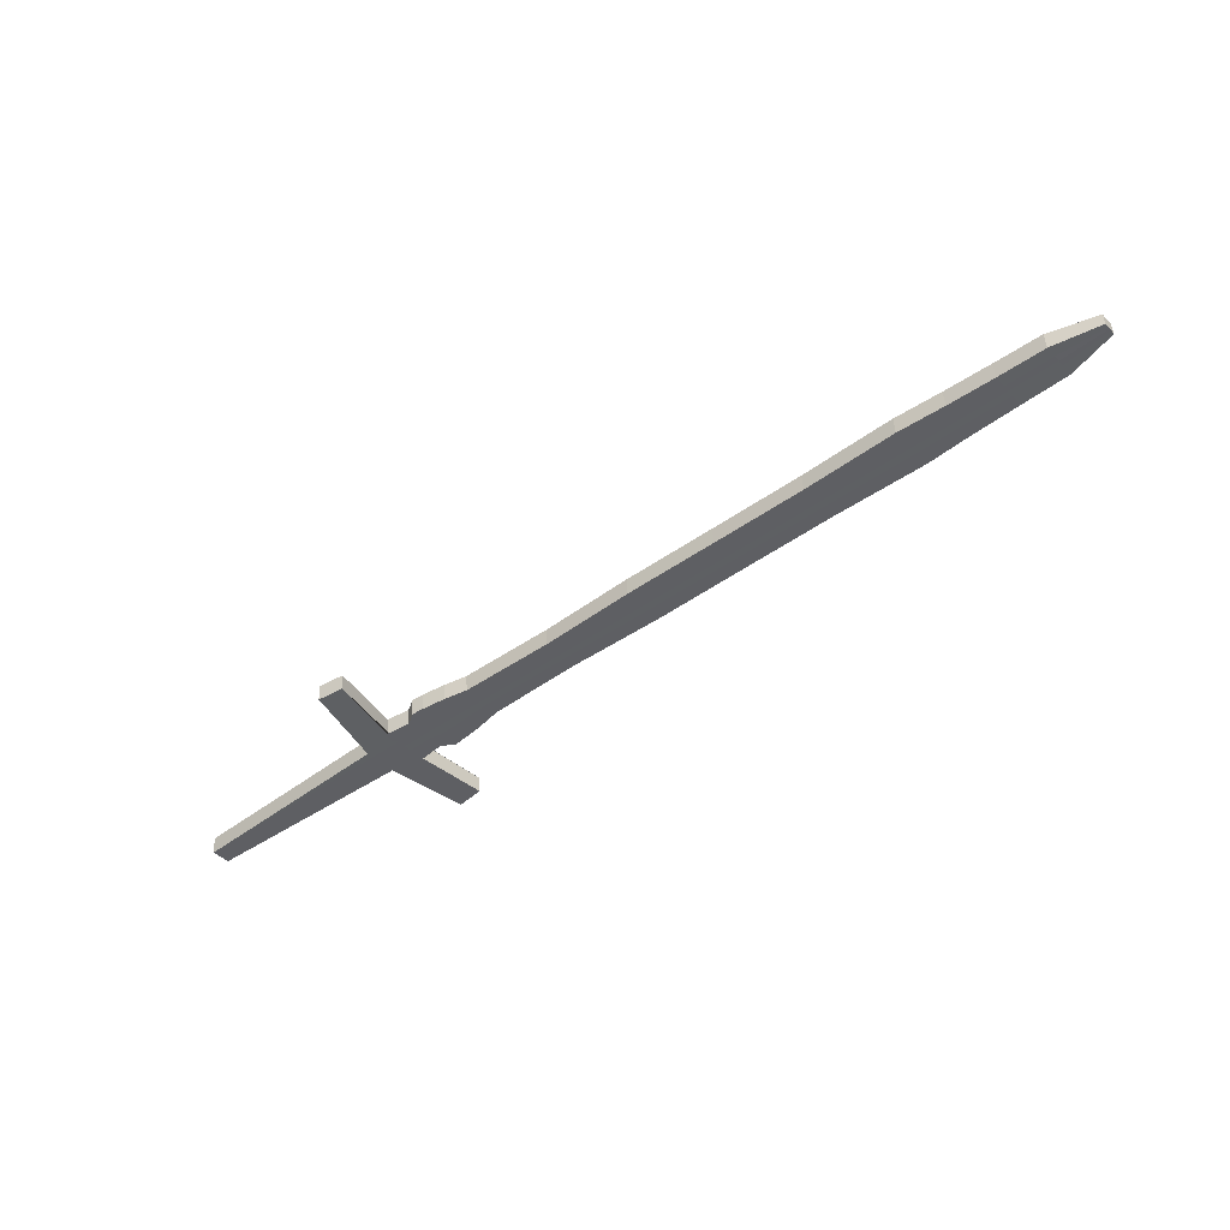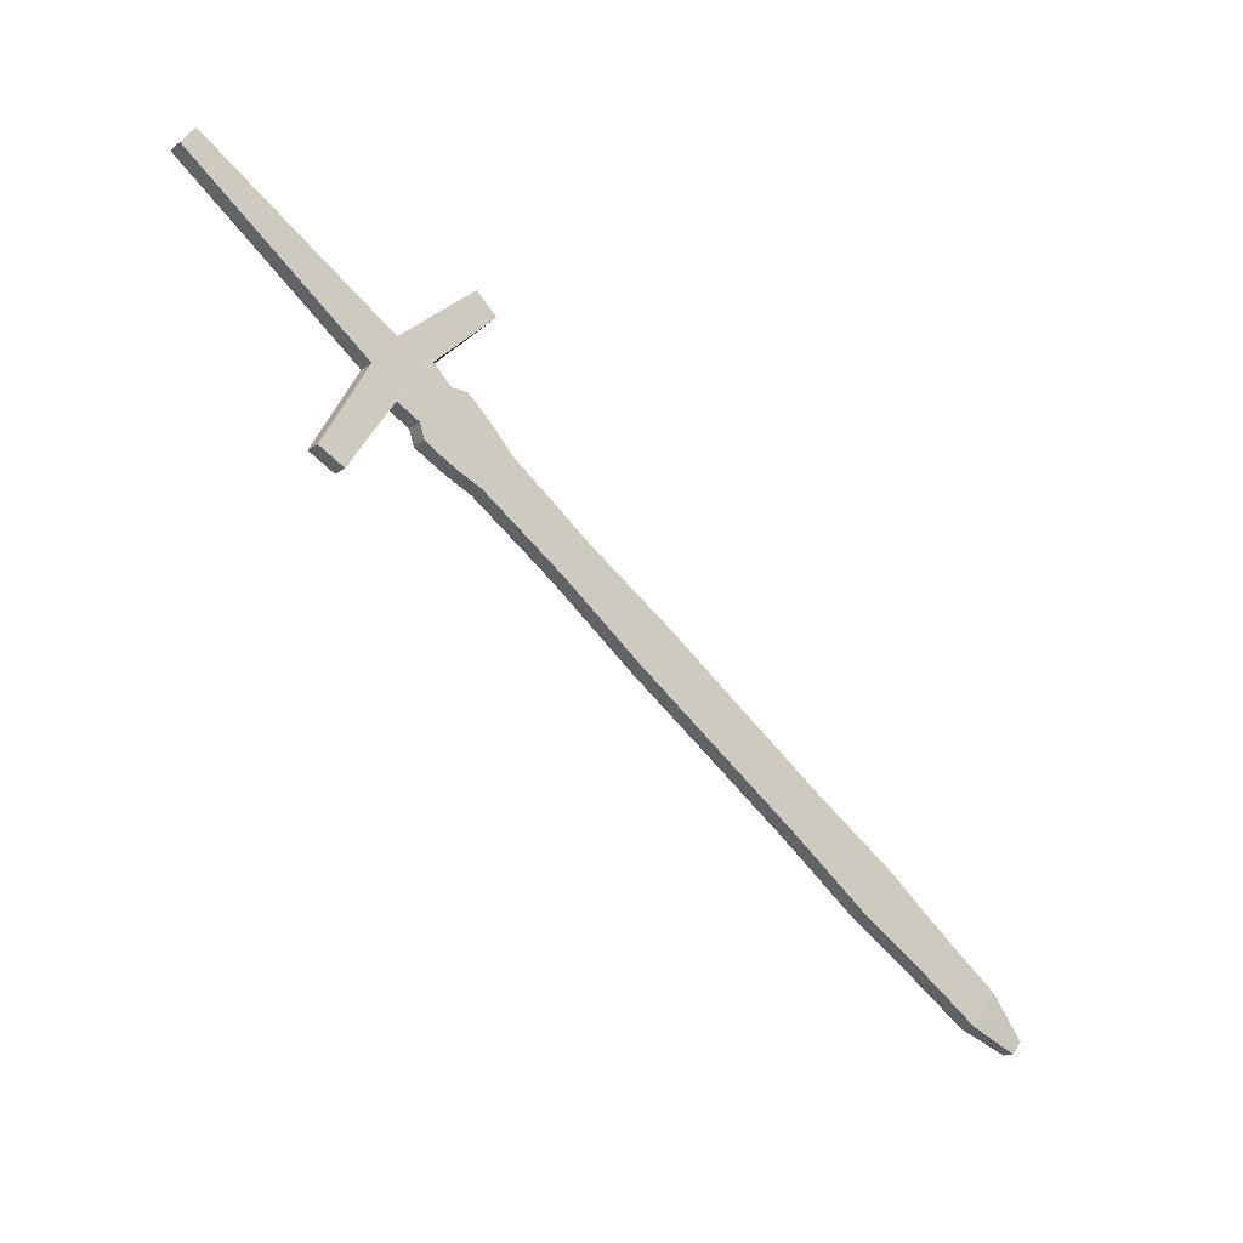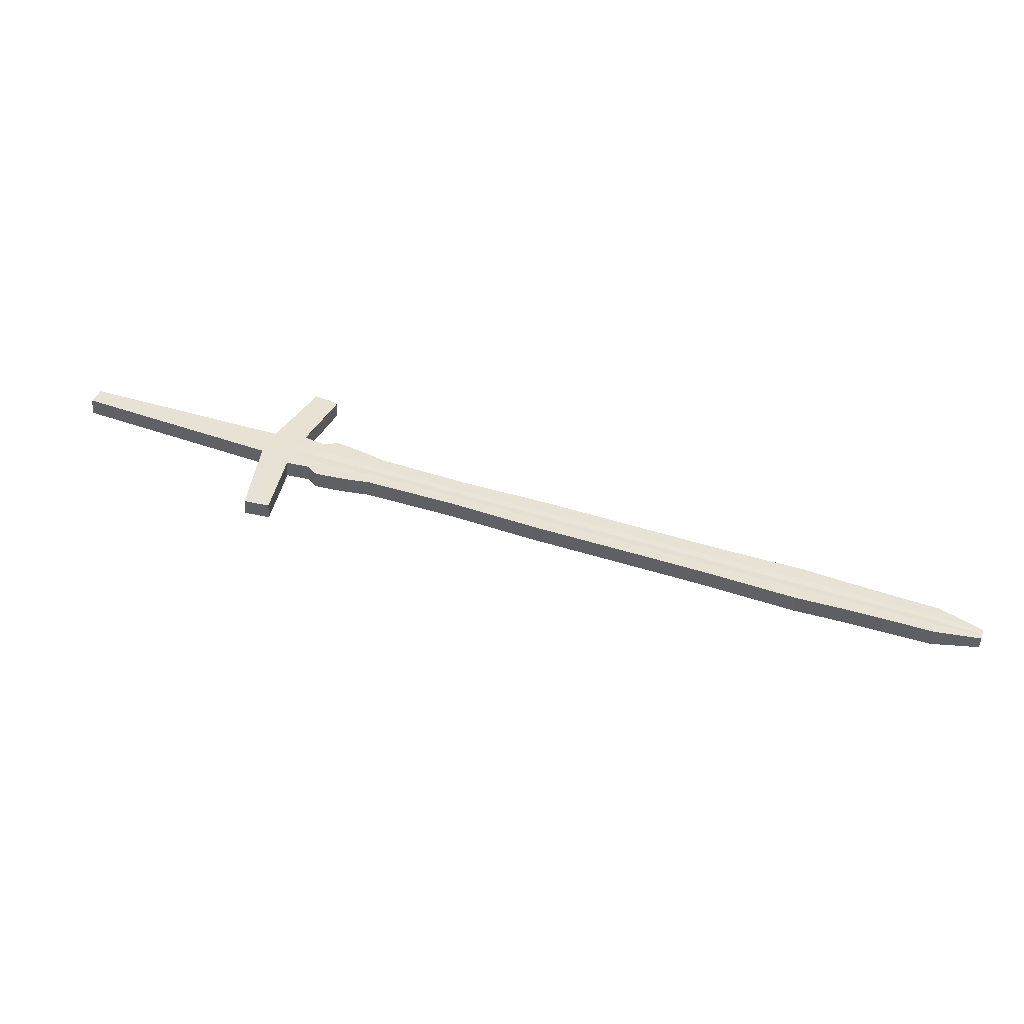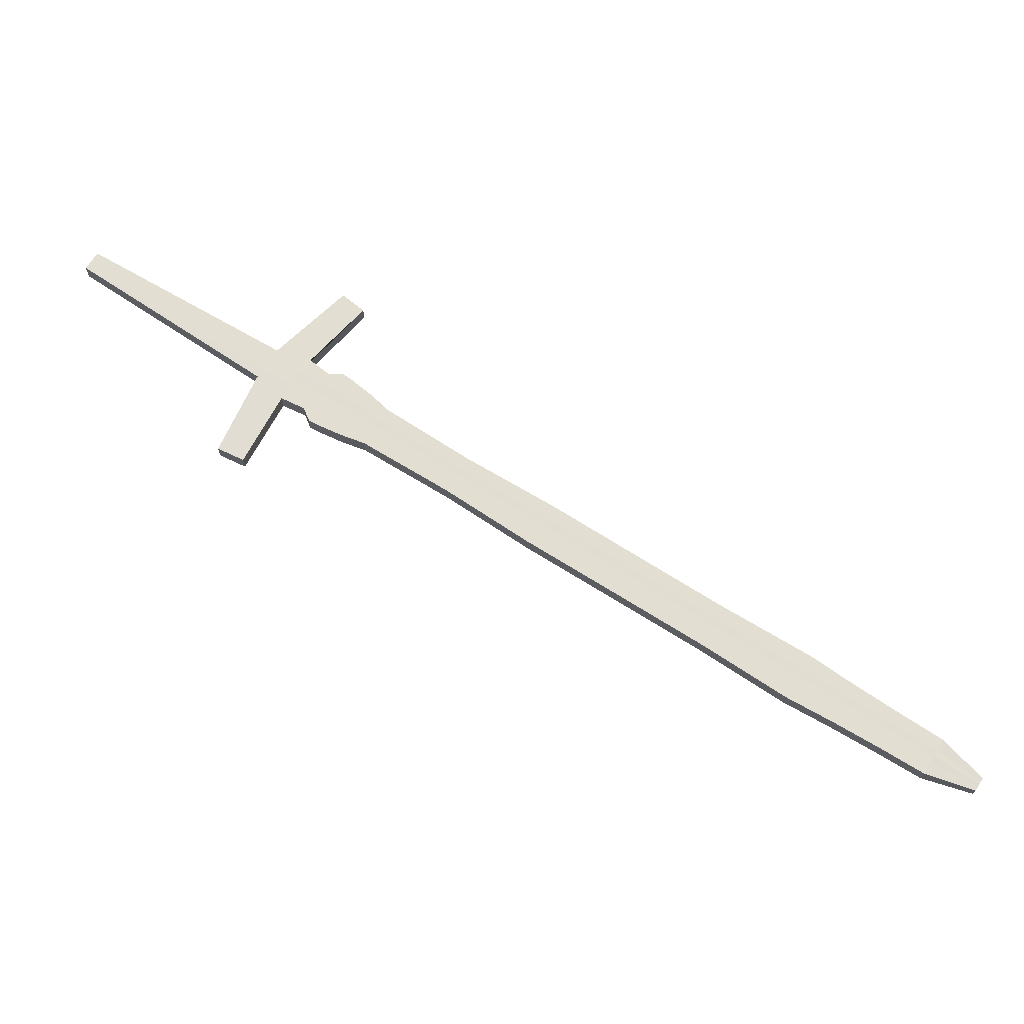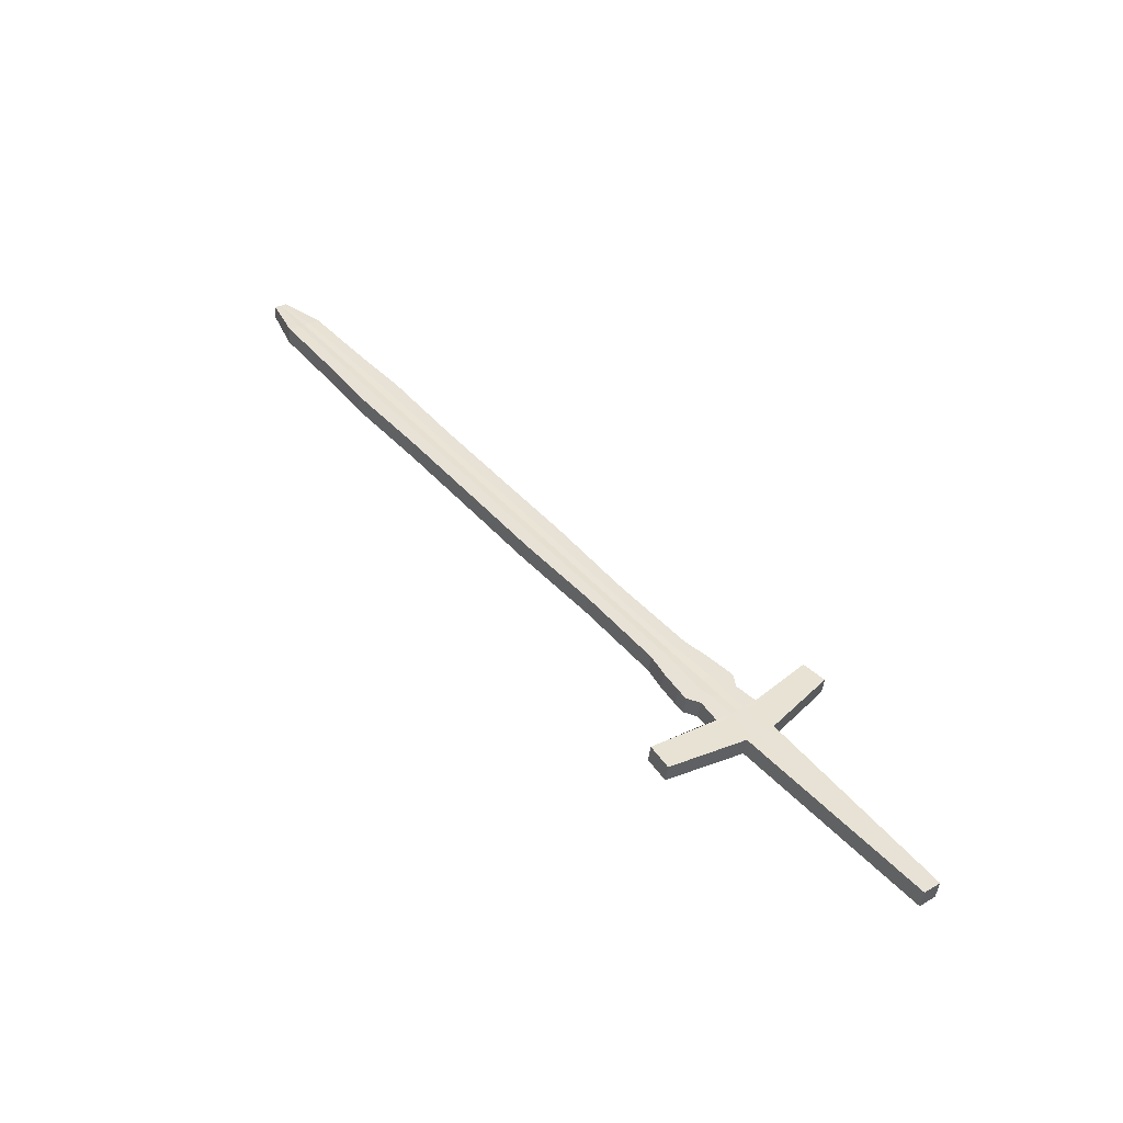
<metadata>
{"format":"obj","ext":"obj","renderer":"f3d","projection":"perspective","resolution":1024,"background":"white","views":[{"elev":-61.6,"azim":70.3,"up":"+Y"},{"elev":-26.6,"azim":-50.5,"up":"+Z"},{"elev":20.5,"azim":50.0,"up":"+Y"},{"elev":-31.4,"azim":-16.8,"up":"+Z"},{"elev":56.9,"azim":-96.7,"up":"+Y"}]}
</metadata>
<code>
v -0.0623 0.4826 -0.3218
v 0.3525 0.4169 -0.6601
v -0.06541 0.4721 -0.3236
v 0.3502 0.4092 -0.6614
v -0.1341 0.524 -0.4368
v 0.3479 0.4197 -0.6681
v -0.1373 0.5132 -0.4386
v 0.3456 0.4119 -0.6694
v 0.1386 0.4566 -0.5123
v 0.1352 0.4453 -0.5143
v 0.1209 0.4538 -0.5393
v 0.1243 0.4652 -0.5374
v 0.02489 0.4661 -0.446
v 0.01206 0.4738 -0.4685
v 0.01543 0.4852 -0.4665
v 0.02827 0.4775 -0.444
v 0.2489 0.4359 -0.5807
v 0.2455 0.4245 -0.5827
v 0.2299 0.4338 -0.61
v 0.2333 0.4452 -0.608
v -0.02943 0.476 -0.4104
v -0.04324 0.4843 -0.4346
v -0.03987 0.4957 -0.4326
v -0.02606 0.4874 -0.4084
v 0.08391 0.4668 -0.4773
v 0.08054 0.4554 -0.4793
v 0.06601 0.4641 -0.5048
v 0.06939 0.4755 -0.5028
v 0.19 0.4351 -0.5491
v 0.1758 0.4436 -0.574
v 0.1792 0.455 -0.572
v 0.1934 0.4465 -0.5471
v 0.3023 0.4265 -0.6178
v 0.299 0.4151 -0.6197
v 0.2861 0.4228 -0.6424
v 0.2894 0.4342 -0.6404
v -0.233 0.5157 -0.2919
v 0.3487 0.41 -0.664
v -0.2296 0.5271 -0.2899
v 0.351 0.4178 -0.6626
v 0.1341 0.4594 -0.5202
v 0.1307 0.448 -0.5222
v 0.02082 0.4685 -0.4532
v 0.0242 0.4799 -0.4512
v 0.2439 0.4388 -0.5894
v 0.2405 0.4274 -0.5913
v -0.03044 0.49 -0.4161
v -0.03381 0.4786 -0.4181
v 0.07593 0.4582 -0.4874
v 0.07931 0.4695 -0.4854
v 0.1855 0.4378 -0.557
v 0.1889 0.4492 -0.555
v 0.2983 0.4289 -0.6249
v 0.2949 0.4175 -0.6269
v 0.3472 0.411 -0.6667
v -0.2361 0.531 -0.3013
v 0.1258 0.4509 -0.5308
v 0.01644 0.4712 -0.4608
v 0.2352 0.4306 -0.6007
v -0.03853 0.4815 -0.4264
v 0.07097 0.4611 -0.4961
v 0.1806 0.4407 -0.5655
v 0.2905 0.4202 -0.6347
v -0.2394 0.5196 -0.3032
v 0.3495 0.4187 -0.6653
v 0.1292 0.4623 -0.5288
v 0.01981 0.4826 -0.4589
v 0.2386 0.442 -0.5987
v -0.03515 0.4929 -0.4244
v 0.07434 0.4725 -0.4941
v 0.184 0.4521 -0.5635
v 0.2938 0.4316 -0.6327
v 0.3294 0.4213 -0.6357
v 0.3262 0.4103 -0.6376
v 0.3138 0.4177 -0.6592
v 0.3171 0.4288 -0.6573
v 0.3255 0.4237 -0.6425
v 0.3222 0.4127 -0.6444
v 0.3213 0.4262 -0.6499
v 0.318 0.4152 -0.6518
v 0.2721 0.4199 -0.6015
v 0.2582 0.4282 -0.6259
v 0.2615 0.4396 -0.6239
v 0.2754 0.4313 -0.5995
v 0.2676 0.4225 -0.6092
v 0.271 0.4339 -0.6073
v 0.2663 0.4368 -0.6156
v 0.2629 0.4254 -0.6176
v -0.05426 0.4796 -0.3885
v -0.07329 0.491 -0.4219
v -0.06992 0.5024 -0.4199
v -0.05088 0.4909 -0.3865
v -0.06029 0.4832 -0.3991
v -0.05692 0.4946 -0.3971
v -0.06342 0.4985 -0.4085
v -0.06679 0.4871 -0.4105
v -0.0382 0.489 -0.397
v -0.04157 0.4776 -0.399
v -0.05854 0.4878 -0.4287
v -0.05517 0.4992 -0.4268
v -0.04696 0.4809 -0.4084
v -0.04358 0.4922 -0.4064
v -0.04938 0.4957 -0.4166
v -0.05275 0.4843 -0.4186
v -0.07026 0.4835 -0.3838
v -0.08464 0.4921 -0.4091
v -0.08126 0.5035 -0.4071
v -0.07482 0.4862 -0.3918
v -0.07144 0.4976 -0.3899
v -0.07635 0.5006 -0.3985
v -0.07973 0.4892 -0.4004
v -0.06688 0.4949 -0.3819
v -0.05743 0.492 -0.3816
v -0.0608 0.4807 -0.3836
v -0.08045 0.4925 -0.4181
v -0.07708 0.5038 -0.4161
v -0.06703 0.4844 -0.3946
v -0.06366 0.4958 -0.3926
v -0.07037 0.4998 -0.4043
v -0.07375 0.4884 -0.4063
v -0.05123 0.4699 -0.3351
v -0.1204 0.5096 -0.4468
v -0.1173 0.5204 -0.4449
v -0.09151 0.4892 -0.3803
v -0.08814 0.5006 -0.3783
v -0.09382 0.504 -0.3883
v -0.0972 0.4926 -0.3903
v -0.04812 0.4804 -0.3332
v -0.07981 0.4969 -0.3714
v -0.08318 0.4855 -0.3734
v -0.09967 0.4953 -0.4018
v -0.0963 0.5067 -0.3998
v -0.08884 0.4887 -0.3822
v -0.08546 0.5001 -0.3802
v -0.09102 0.5034 -0.3899
v -0.09439 0.492 -0.3919
v -0.1057 0.4909 -0.3661
v 0.3511 0.4177 -0.6625
v 0.1343 0.4592 -0.5198
v 0.02443 0.4798 -0.4508
v 0.2442 0.4387 -0.5889
v -0.03018 0.4899 -0.4157
v 0.07957 0.4694 -0.4849
v 0.1891 0.449 -0.5546
v 0.2985 0.4288 -0.6245
v 0.3488 0.41 -0.6638
v -0.1024 0.5023 -0.3642
v 0.131 0.4478 -0.5218
v 0.02106 0.4684 -0.4527
v 0.2408 0.4273 -0.5908
v -0.03356 0.4785 -0.4176
v 0.0762 0.458 -0.4869
v 0.1858 0.4376 -0.5565
v 0.2951 0.4174 -0.6265
v 0.3225 0.4125 -0.644
v 0.3257 0.4235 -0.6421
v 0.2679 0.4224 -0.6088
v 0.2713 0.4338 -0.6068
v -0.05994 0.483 -0.3985
v -0.05657 0.4944 -0.3965
v -0.04664 0.4807 -0.4079
v -0.04327 0.4921 -0.4059
v -0.07118 0.4975 -0.3894
v -0.07455 0.4861 -0.3914
v -0.0633 0.4956 -0.3919
v -0.06667 0.4842 -0.3939
v -0.08917 0.488 -0.3777
v -0.08581 0.4994 -0.3757
v -0.08851 0.4885 -0.3816
v -0.08513 0.4999 -0.3797
v 0.347 0.411 -0.6669
v -0.1135 0.509 -0.3837
v 0.1254 0.4512 -0.5316
v 0.01602 0.4714 -0.4616
v 0.2347 0.4309 -0.6015
v -0.03898 0.4817 -0.4271
v 0.0705 0.4614 -0.4969
v 0.1802 0.441 -0.5663
v 0.2901 0.4204 -0.6354
v -0.1168 0.4976 -0.3856
v 0.3493 0.4188 -0.6656
v 0.1287 0.4626 -0.5296
v 0.0194 0.4828 -0.4596
v 0.2381 0.4423 -0.5996
v -0.0356 0.4931 -0.4252
v 0.07387 0.4728 -0.4949
v 0.1836 0.4524 -0.5643
v 0.2934 0.4318 -0.6334
v 0.3209 0.4265 -0.6506
v 0.3176 0.4154 -0.6525
v 0.2658 0.437 -0.6164
v 0.2625 0.4256 -0.6184
v -0.06404 0.4988 -0.4096
v -0.06741 0.4875 -0.4116
v -0.04993 0.4961 -0.4176
v -0.0533 0.4847 -0.4195
v -0.0802 0.4895 -0.4013
v -0.07682 0.5008 -0.3993
v -0.07438 0.4888 -0.4074
v -0.07101 0.5002 -0.4055
v -0.09605 0.5055 -0.3937
v -0.09941 0.4942 -0.3956
v -0.09152 0.5037 -0.3909
v -0.0949 0.4924 -0.3928
v -0.05774 0.4709 -0.3298
v -0.1282 0.5113 -0.443
v -0.125 0.522 -0.4412
v -0.1565 0.5014 -0.3397
v -0.1531 0.5128 -0.3377
v -0.1592 0.5164 -0.3483
v -0.1626 0.505 -0.3503
v -0.05464 0.4814 -0.328
v -0.09341 0.5007 -0.3704
v -0.09677 0.4894 -0.3724
v -0.1074 0.4958 -0.391
v -0.1041 0.5071 -0.3891
v -0.06157 0.4715 -0.3267
v -0.1328 0.5123 -0.4408
v -0.1296 0.523 -0.439
v -0.1948 0.5086 -0.3158
v -0.1914 0.5199 -0.3138
v -0.1976 0.5237 -0.3248
v -0.201 0.5123 -0.3268
v -0.09788 0.5015 -0.3673
v -0.1012 0.4902 -0.3692
v -0.1121 0.4967 -0.3883
v -0.1088 0.508 -0.3864
v -0.05847 0.482 -0.3249
v -0.06419 0.4719 -0.3246
v -0.1359 0.5129 -0.4393
v -0.1327 0.5237 -0.4375
v -0.2209 0.5135 -0.2995
v -0.2175 0.5249 -0.2975
v -0.2239 0.5287 -0.3087
v -0.2273 0.5173 -0.3107
v -0.1009 0.502 -0.3651
v -0.1043 0.4907 -0.3671
v -0.1153 0.4973 -0.3865
v -0.112 0.5087 -0.3845
v -0.06108 0.4824 -0.3228
v -0.2362 0.5177 -0.2976
v 0.3502 0.4182 -0.664
v 0.1316 0.4606 -0.5246
v 0.02193 0.481 -0.4551
v 0.2412 0.4402 -0.5941
v -0.03288 0.4912 -0.4203
v 0.07674 0.4708 -0.4898
v 0.1864 0.4504 -0.5593
v 0.296 0.43 -0.6289
v 0.3479 0.4103 -0.6654
v -0.2328 0.5291 -0.2956
v 0.1283 0.4495 -0.5265
v 0.01864 0.4699 -0.457
v 0.2379 0.4291 -0.596
v -0.03616 0.4801 -0.4222
v 0.07346 0.4597 -0.4917
v 0.1831 0.4393 -0.5612
v 0.2927 0.4189 -0.6308
v 0.3201 0.414 -0.6481
v 0.3233 0.4247 -0.6463
v 0.2653 0.424 -0.6134
v 0.2686 0.4351 -0.6115
v -0.06353 0.4852 -0.4048
v -0.06025 0.4962 -0.4029
v -0.04984 0.4826 -0.4135
v -0.04656 0.4937 -0.4116
v -0.07398 0.4988 -0.3942
v -0.07726 0.4877 -0.3961
v -0.0671 0.4975 -0.3985
v -0.07038 0.4865 -0.4004
v -0.09435 0.4909 -0.3853
v -0.09098 0.5023 -0.3833
v -0.09161 0.4904 -0.387
v -0.08824 0.5018 -0.385
v -0.1562 0.5146 -0.343
v -0.1595 0.5032 -0.345
v -0.1979 0.5104 -0.3213
v -0.1945 0.5218 -0.3193
v -0.2207 0.5268 -0.3031
v -0.2241 0.5154 -0.3051
f 73 74 4 2
f 190 75 8 171
f 75 76 6 8
f 156 73 2 138
f 180 172 5 7
f 146 138 2 4
f 143 25 9 139
f 27 28 12 11
f 177 27 11 173
f 25 26 10 9
f 24 21 13 16
f 176 22 14 174
f 22 23 15 14
f 142 24 16 140
f 144 32 17 141
f 30 31 20 19
f 178 30 19 175
f 32 29 18 17
f 162 97 24 142
f 99 100 23 22
f 196 99 22 176
f 97 98 21 24
f 16 13 26 25
f 174 14 27 177
f 14 15 28 27
f 140 16 25 143
f 9 10 29 32
f 173 11 30 178
f 11 12 31 30
f 139 9 32 144
f 158 84 33 145
f 82 83 36 35
f 192 82 35 179
f 84 81 34 33
f 157 85 54 154
f 262 86 53 249
f 243 41 52 248
f 148 42 51 153
f 244 44 50 247
f 149 43 49 152
f 161 101 48 151
f 266 102 47 246
f 153 51 46 150
f 248 52 45 245
f 246 47 44 244
f 151 48 43 149
f 152 49 42 148
f 247 50 41 243
f 250 242 40 38
f 137 147 39 37
f 260 77 40 242
f 155 78 38 146
f 189 79 65 181
f 171 181 65 55
f 186 70 66 182
f 185 69 67 183
f 187 71 68 184
f 195 103 69 185
f 183 67 70 186
f 182 66 71 187
f 191 87 72 188
f 261 88 63 258
f 252 57 62 257
f 253 58 61 256
f 265 104 60 255
f 257 62 59 254
f 255 60 58 253
f 256 61 57 252
f 241 251 56 64
f 259 80 55 250
f 258 63 80 259
f 188 72 79 189
f 154 54 78 155
f 249 53 77 260
f 145 33 73 156
f 35 36 76 75
f 179 35 75 190
f 33 34 74 73
f 254 59 88 261
f 184 68 87 191
f 245 45 86 262
f 150 46 85 157
f 17 18 81 84
f 175 19 82 192
f 19 20 83 82
f 141 17 84 158
f 270 120 96 263
f 200 119 95 193
f 269 118 94 264
f 166 117 93 159
f 113 114 89 92
f 199 115 90 194
f 115 116 91 90
f 165 113 92 160
f 263 96 104 265
f 193 95 103 195
f 264 94 102 266
f 159 93 101 161
f 92 89 98 97
f 194 90 99 196
f 90 91 100 99
f 160 92 97 162
f 170 129 112 163
f 131 132 107 106
f 204 131 106 197
f 129 130 105 112
f 169 133 108 164
f 274 134 109 267
f 203 135 110 198
f 273 136 111 268
f 163 112 113 165
f 106 107 116 115
f 197 106 115 199
f 112 105 114 113
f 164 108 117 166
f 267 109 118 269
f 198 110 119 200
f 268 111 120 270
f 276 211 127 271
f 216 210 126 201
f 275 209 125 272
f 214 208 124 167
f 212 205 121 128
f 215 206 122 202
f 206 207 123 122
f 213 212 128 168
f 271 127 136 273
f 201 126 135 203
f 272 125 134 274
f 167 124 133 169
f 128 121 130 129
f 202 122 131 204
f 122 123 132 131
f 168 128 129 170
f 125 168 170 134
f 121 167 169 130
f 209 213 168 125
f 205 214 167 121
f 105 164 166 114
f 109 163 165 118
f 130 169 164 105
f 134 170 163 109
f 94 160 162 102
f 89 159 161 98
f 118 165 160 94
f 114 166 159 89
f 45 141 158 86
f 18 150 157 81
f 53 145 156 77
f 34 154 155 74
f 74 155 146 4
f 3 1 147 137
f 26 152 148 10
f 21 151 149 13
f 29 153 150 18
f 98 161 151 21
f 13 149 152 26
f 10 148 153 29
f 81 157 154 34
f 86 158 145 53
f 41 139 144 52
f 44 140 143 50
f 102 162 142 47
f 52 144 141 45
f 47 142 140 44
f 50 143 139 41
f 38 40 138 146
f 77 156 138 40
f 127 202 204 136
f 123 201 203 132
f 211 215 202 127
f 207 216 201 123
f 107 198 200 116
f 111 197 199 120
f 132 203 198 107
f 136 204 197 111
f 96 194 196 104
f 91 193 195 100
f 120 199 194 96
f 116 200 193 91
f 59 175 192 88
f 20 184 191 83
f 63 179 190 80
f 36 188 189 76
f 83 191 188 36
f 12 182 187 31
f 15 183 186 28
f 100 195 185 23
f 31 187 184 20
f 23 185 183 15
f 28 186 182 12
f 8 6 181 171
f 76 189 181 6
f 88 192 179 63
f 57 173 178 62
f 58 174 177 61
f 104 196 176 60
f 62 178 175 59
f 60 176 174 58
f 61 177 173 57
f 64 56 172 180
f 80 190 171 55
f 219 227 216 207
f 223 226 215 211
f 217 225 214 205
f 221 224 213 209
f 224 228 212 213
f 218 219 207 206
f 226 218 206 215
f 228 217 205 212
f 225 220 208 214
f 278 221 209 275
f 227 222 210 216
f 277 223 211 276
f 280 235 223 277
f 239 234 222 227
f 279 233 221 278
f 237 232 220 225
f 240 229 217 228
f 238 230 218 226
f 230 231 219 218
f 236 240 228 224
f 233 236 224 221
f 229 237 225 217
f 235 238 226 223
f 231 239 227 219
f 5 172 239 231
f 64 180 238 235
f 3 137 237 229
f 39 147 236 233
f 147 1 240 236
f 7 5 231 230
f 180 7 230 238
f 1 3 229 240
f 137 37 232 237
f 251 39 233 279
f 172 56 234 239
f 241 64 235 280
f 37 241 280 232
f 56 251 279 234
f 234 279 278 222
f 232 280 277 220
f 220 277 276 208
f 222 278 275 210
f 126 272 274 135
f 124 271 273 133
f 210 275 272 126
f 208 276 271 124
f 108 268 270 117
f 110 267 269 119
f 133 273 268 108
f 135 274 267 110
f 95 264 266 103
f 93 263 265 101
f 119 269 264 95
f 117 270 263 93
f 68 245 262 87
f 46 254 261 85
f 72 249 260 79
f 54 258 259 78
f 78 259 250 38
f 37 39 251 241
f 49 256 252 42
f 48 255 253 43
f 51 257 254 46
f 101 265 255 48
f 43 253 256 49
f 42 252 257 51
f 85 261 258 54
f 79 260 242 65
f 55 65 242 250
f 70 247 243 66
f 69 246 244 67
f 71 248 245 68
f 103 266 246 69
f 67 244 247 70
f 66 243 248 71
f 87 262 249 72

</code>
